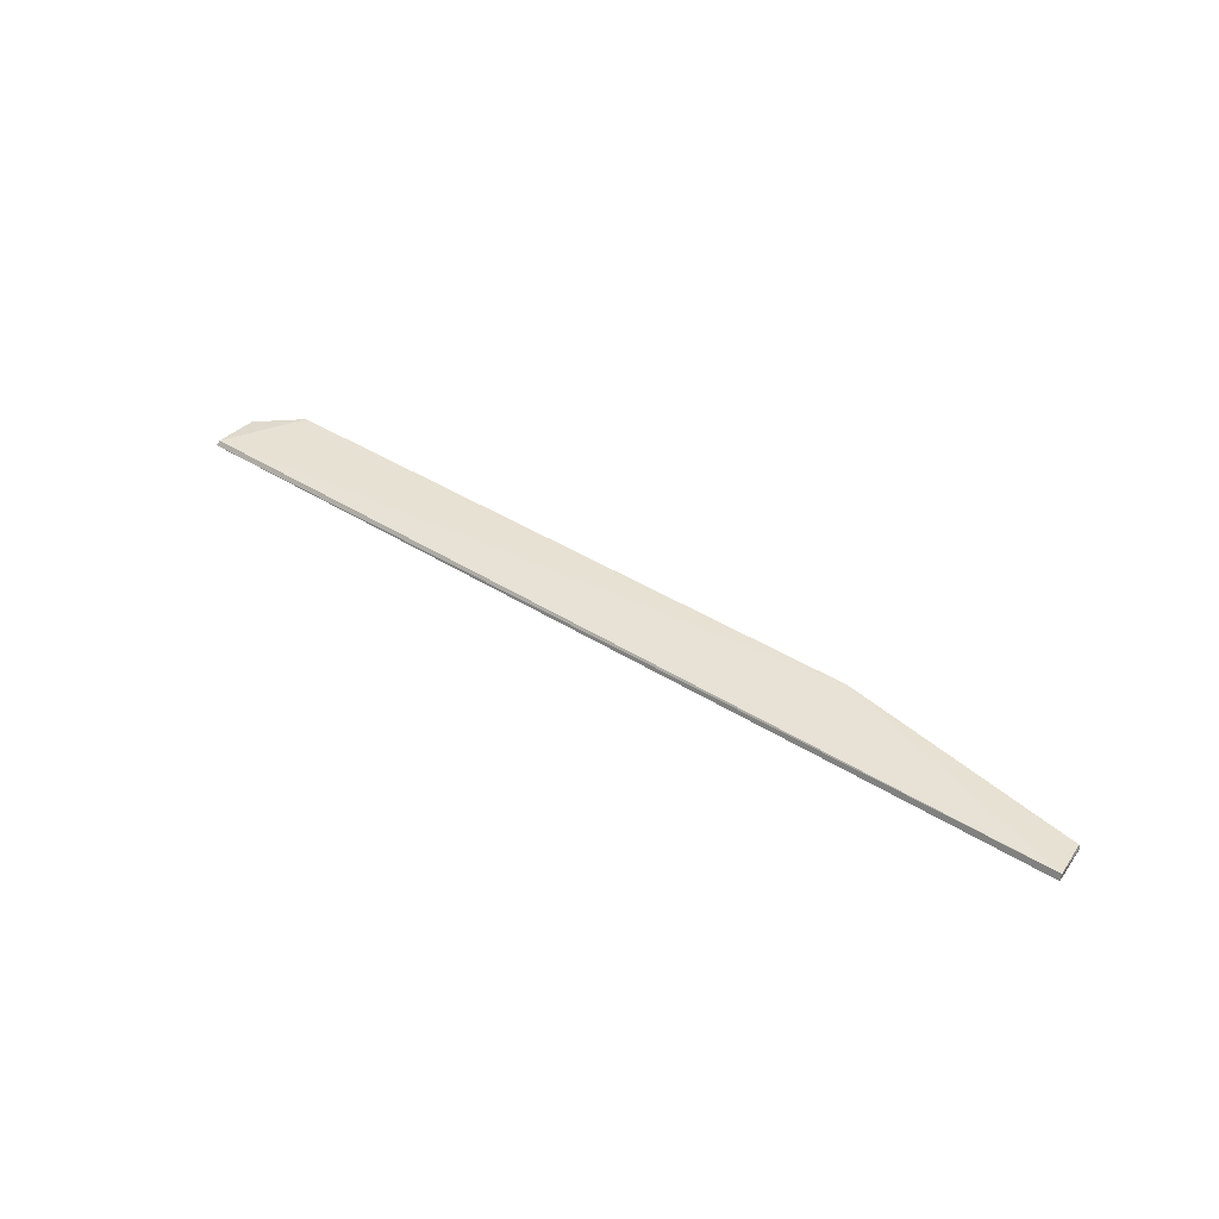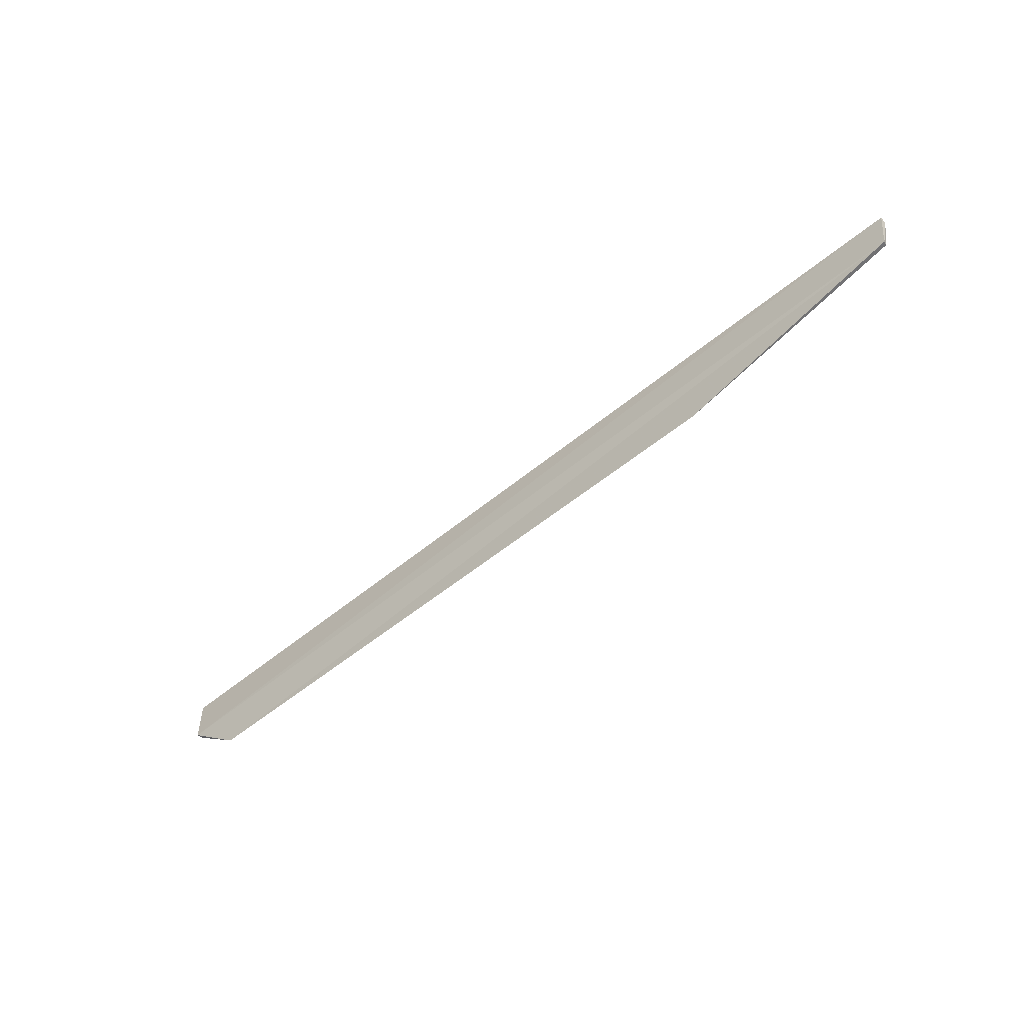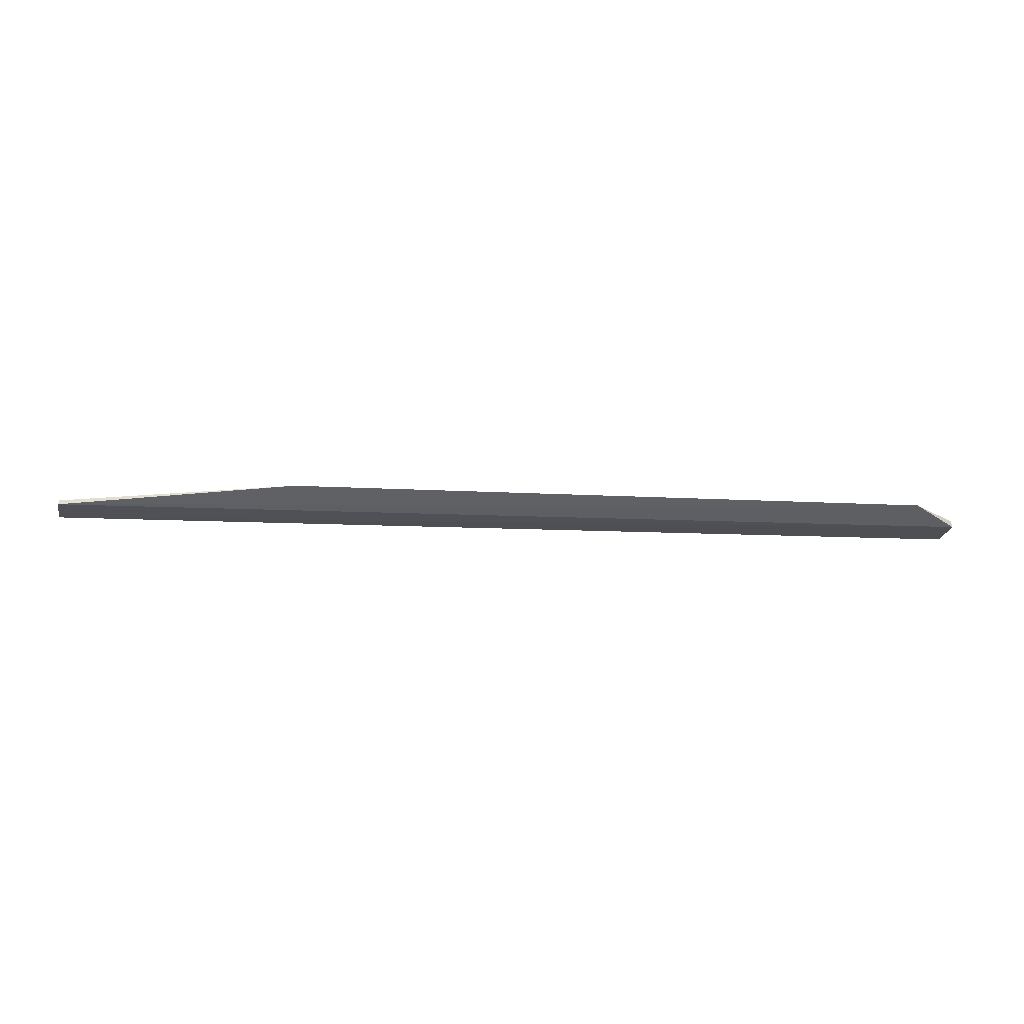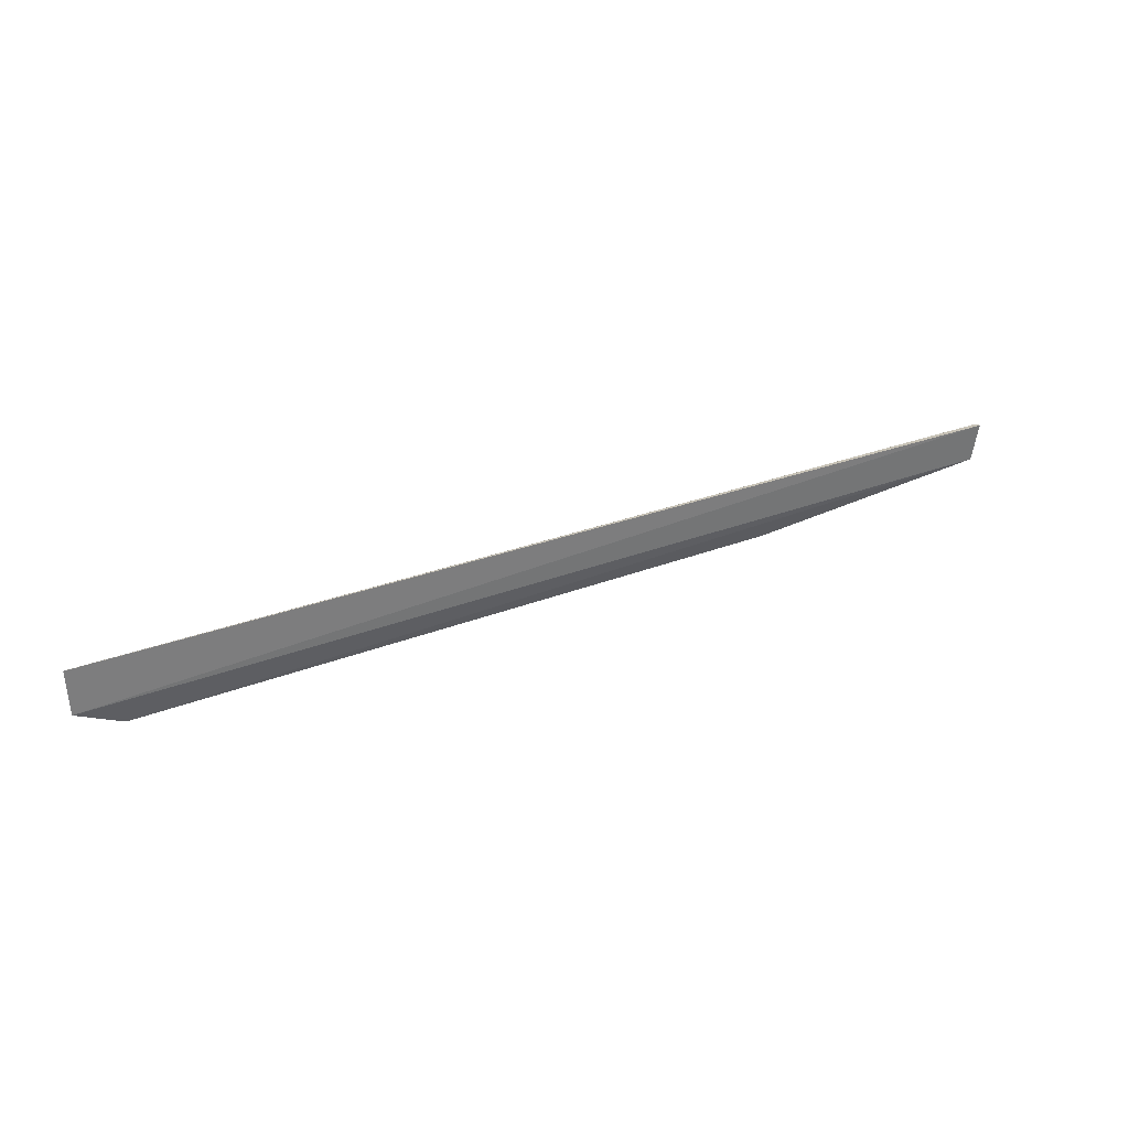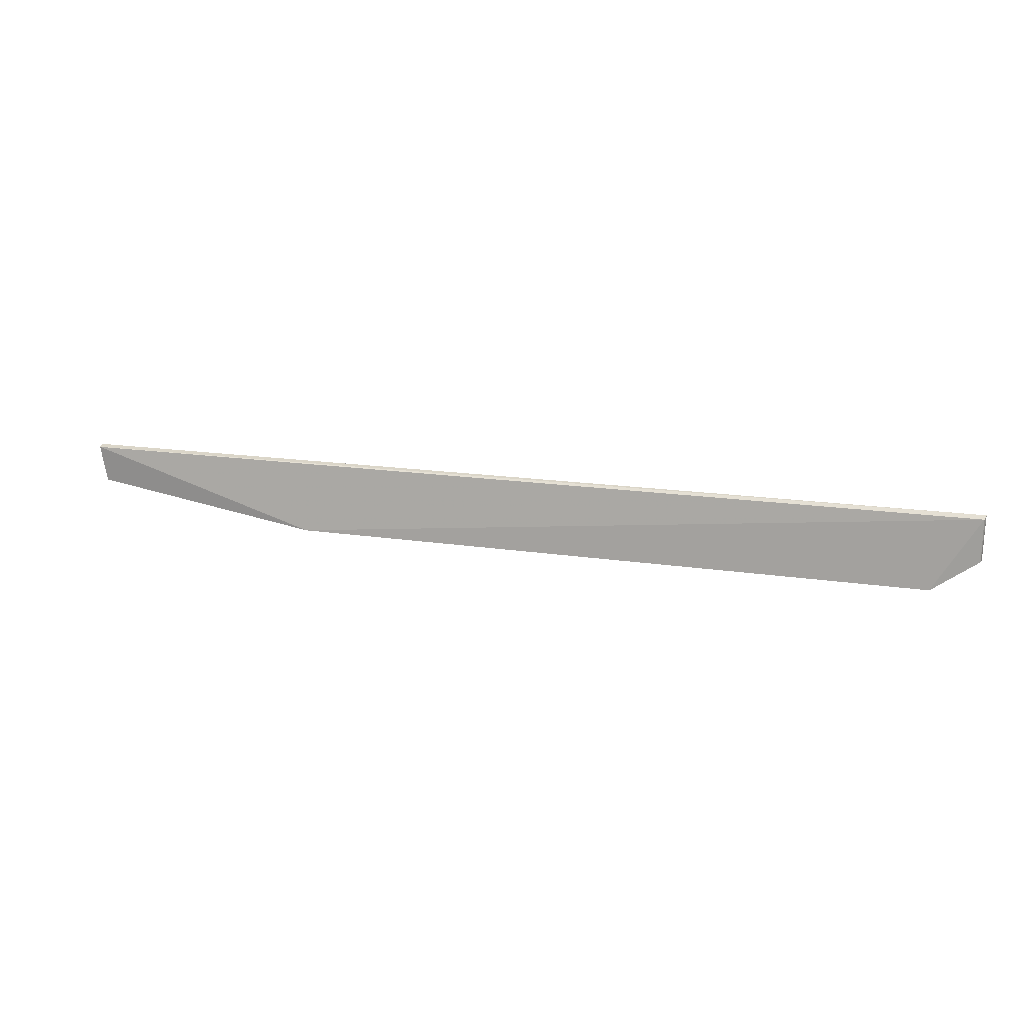
<metadata>
{"format":"obj","ext":"obj","renderer":"f3d","projection":"perspective","resolution":1024,"background":"white","views":[{"elev":37.7,"azim":39.7,"up":"+Y"},{"elev":-53.6,"azim":41.6,"up":"+Z"},{"elev":-18.4,"azim":175.0,"up":"+Y"},{"elev":33.0,"azim":-27.5,"up":"+Z"},{"elev":18.4,"azim":-163.8,"up":"+Z"}]}
</metadata>
<code>
v 0.1049 0.03042 0.1179
v -0.07529 0.03353 0.1036
v 0.1039 0.03072 0.1101
v -0.07512 0.03354 0.1036
v -0.08445 0.03211 0.1186
v 0.05556 0.03397 0.1036
v -0.08462 0.03105 0.1099
v 0.1049 0.03172 0.1176
v -0.08442 0.03231 0.1099
v -0.08479 0.03117 0.1192
v 0.1037 0.03159 0.1101
f 3 2 4
f 5 4 2
f 6 3 4
f 6 4 5
f 7 2 3
f 7 3 1
f 8 1 3
f 8 6 5
f 9 5 2
f 9 2 7
f 10 7 1
f 10 9 7
f 10 5 9
f 10 8 5
f 10 1 8
f 11 8 3
f 11 3 6
f 11 6 8

</code>
